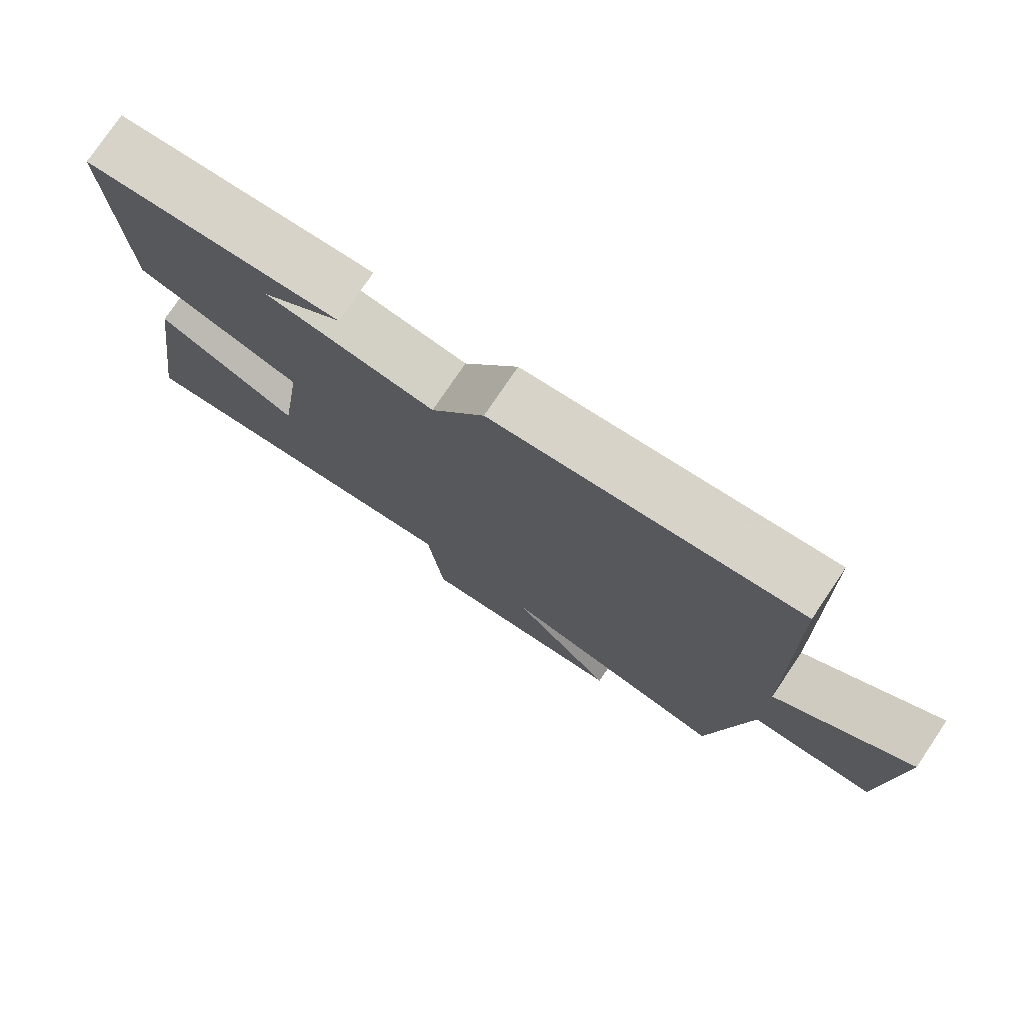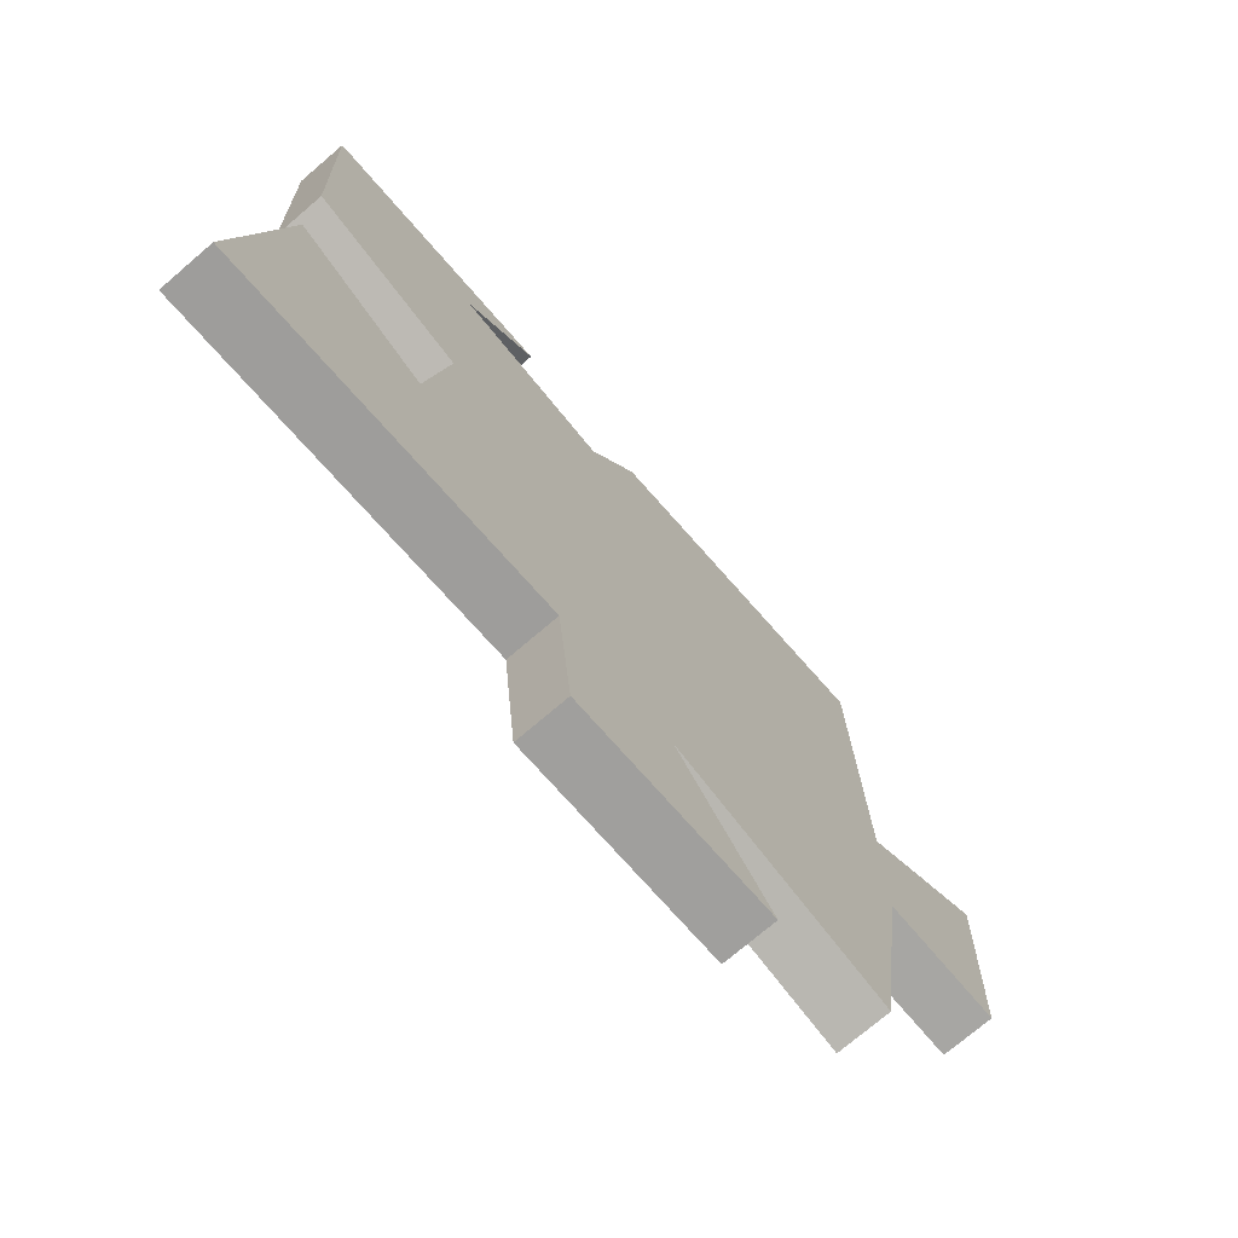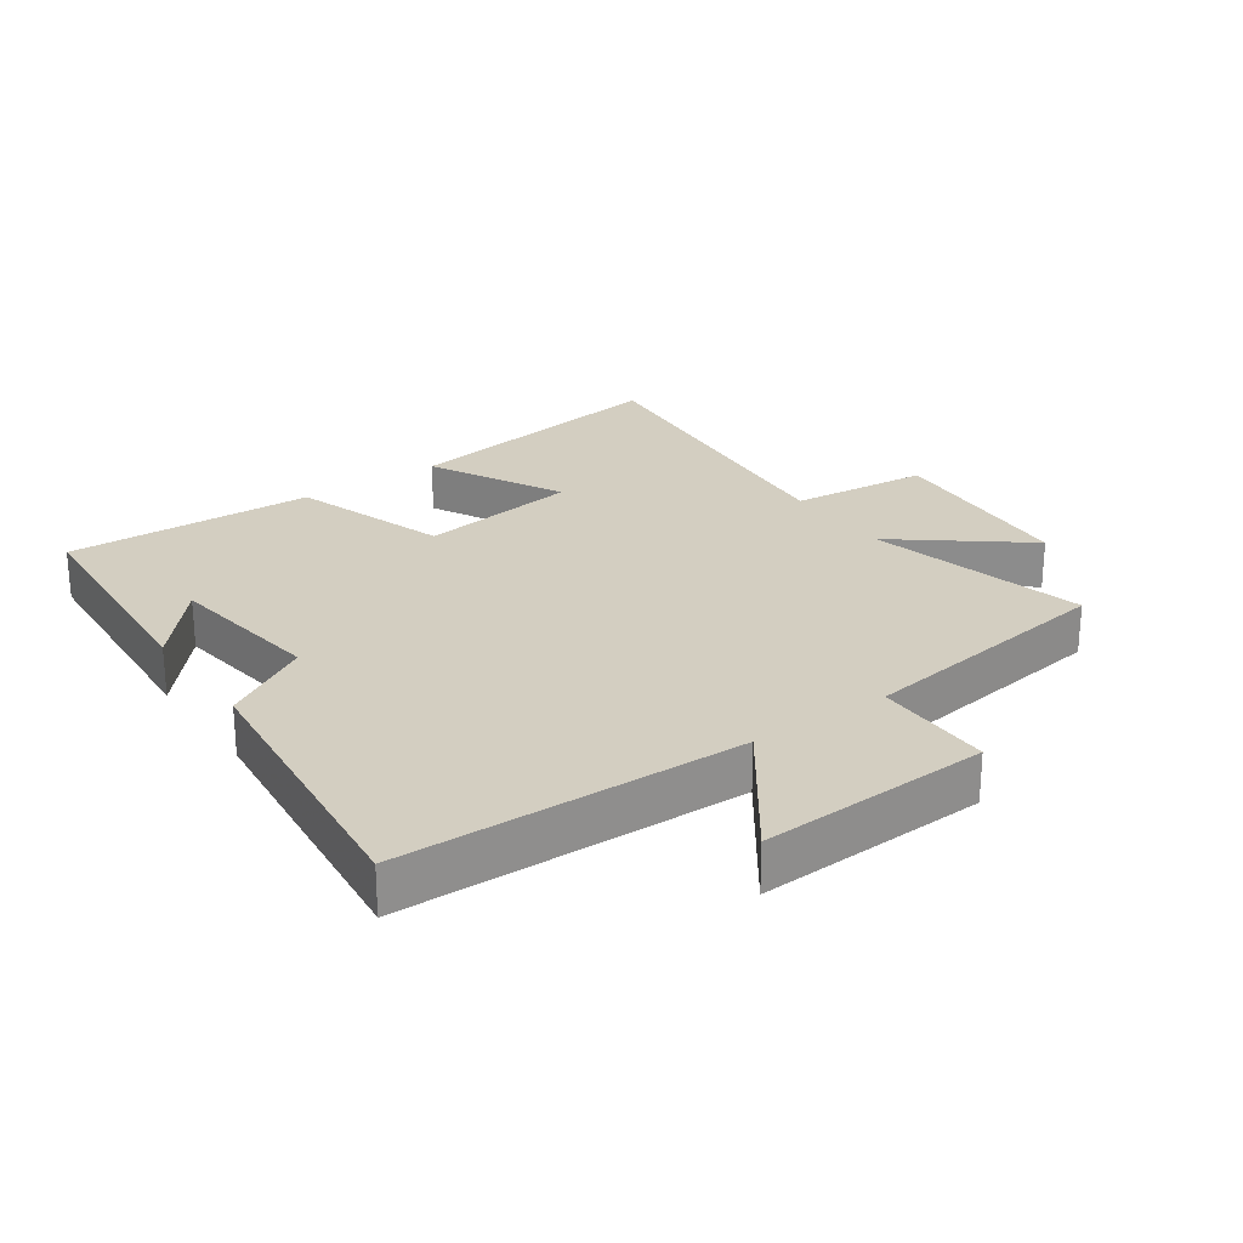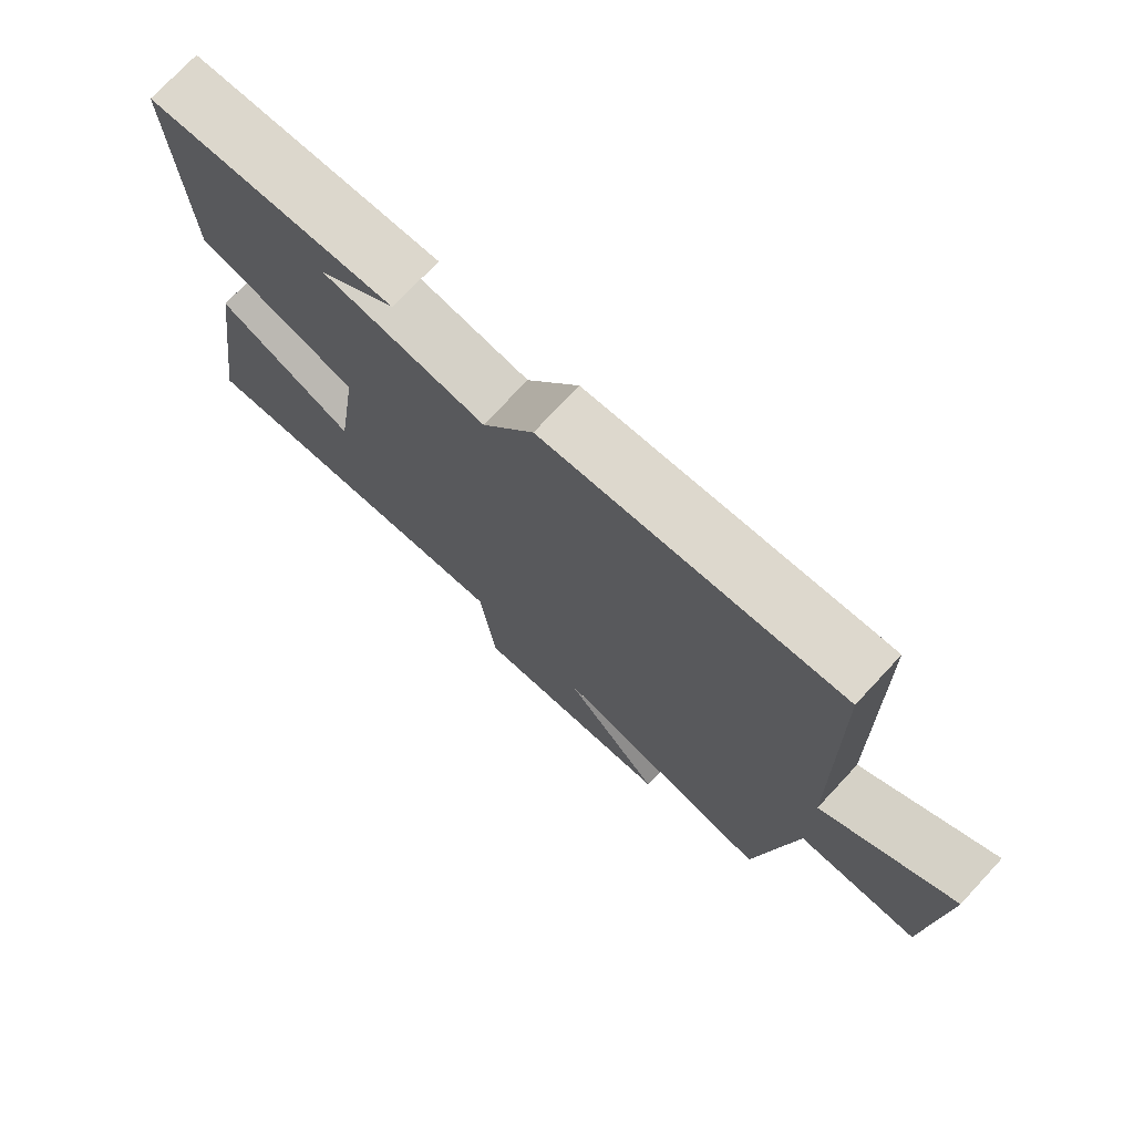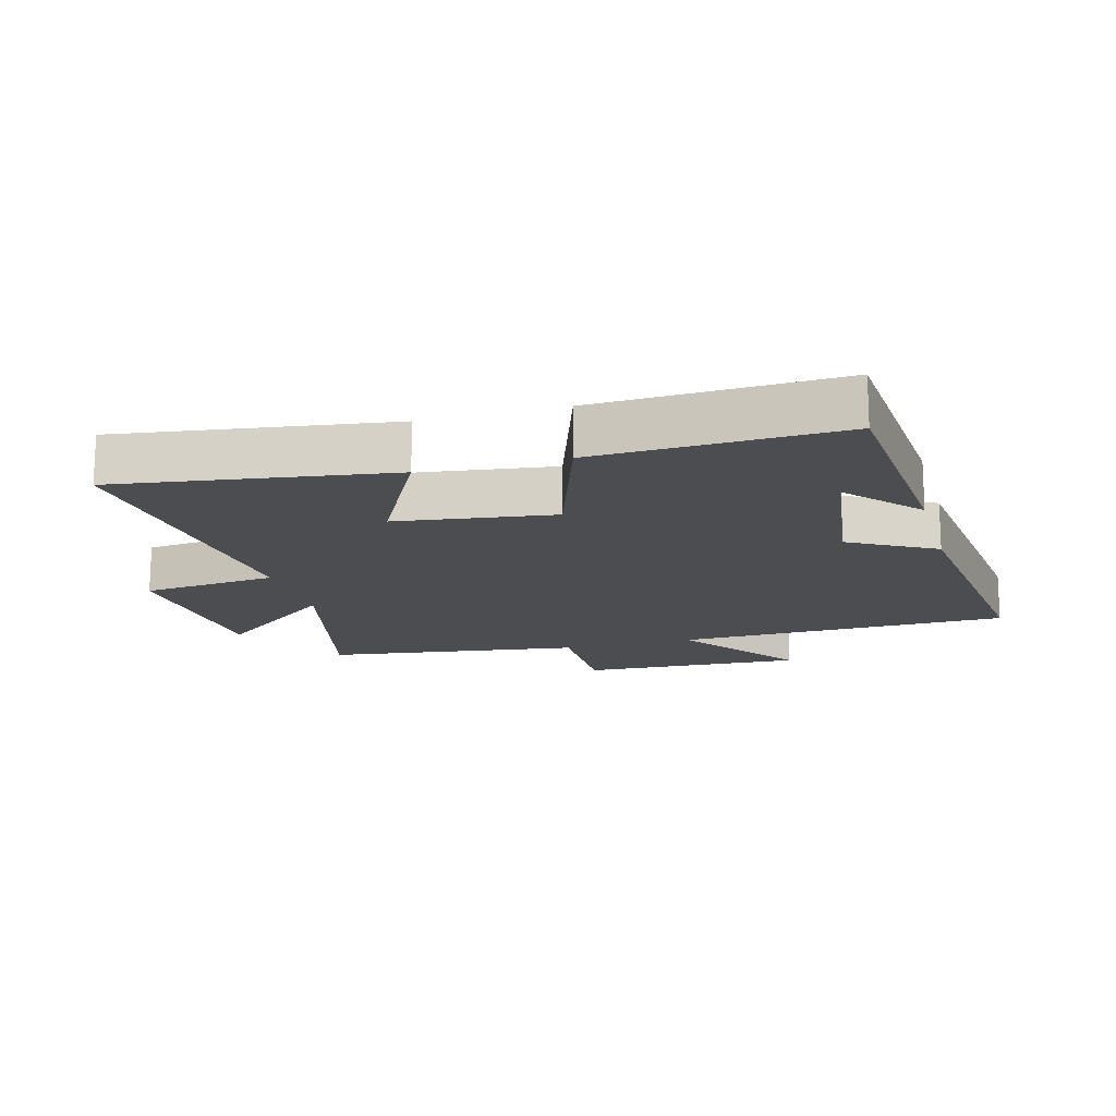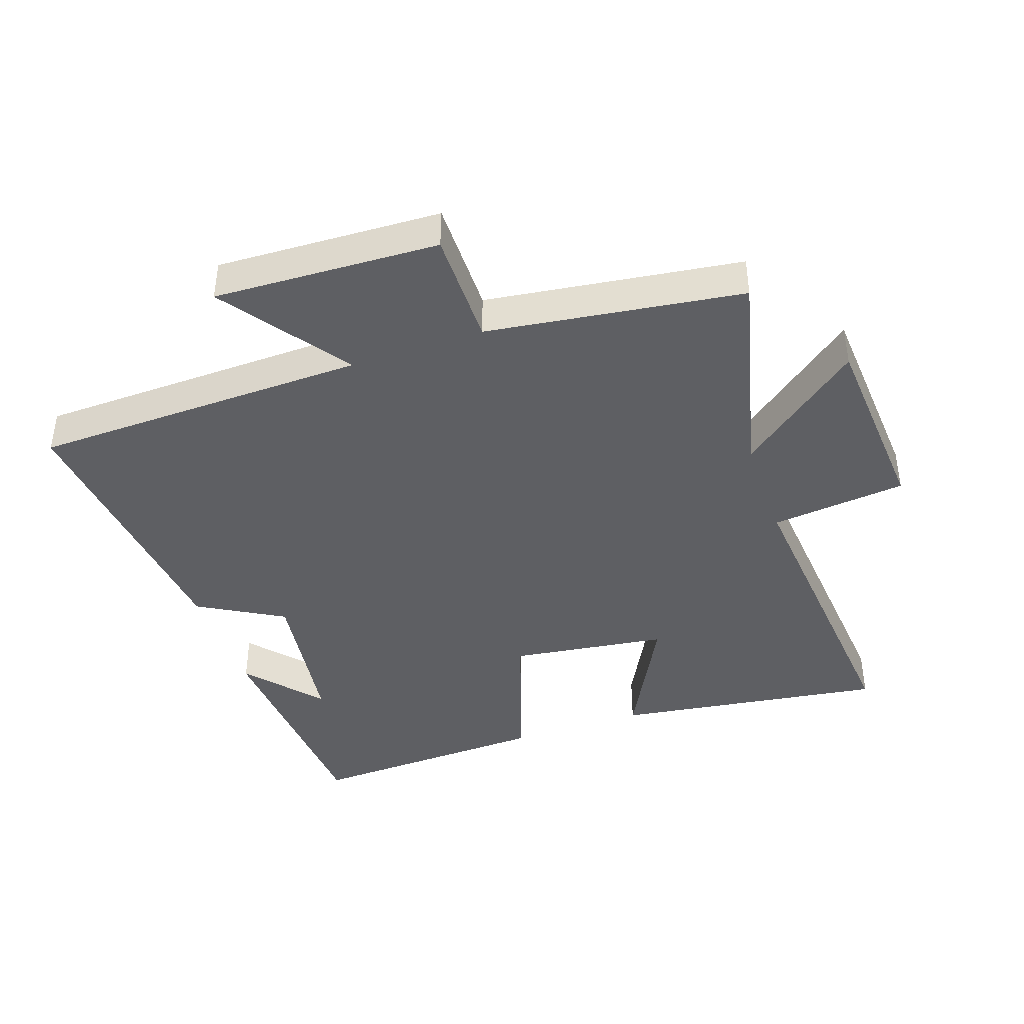
<metadata>
{"format":"obj","ext":"obj","renderer":"f3d","projection":"perspective","resolution":1024,"background":"white","views":[{"elev":77.1,"azim":34.0,"up":"+Z"},{"elev":-74.0,"azim":-49.5,"up":"+Z"},{"elev":25.3,"azim":55.1,"up":"+Y"},{"elev":74.7,"azim":43.0,"up":"+Z"},{"elev":-15.7,"azim":-74.3,"up":"+Y"},{"elev":-41.9,"azim":109.2,"up":"+Y"}]}
</metadata>
<code>
v -0.562 0.07 -0.543
v -0.5 0.07 -0.121
v -0.298 0.07 -0.227
v -0.264 0.07 0.017
v -0.5 0.07 0.097
v -0.514 0.07 0.476
v -0.15 0.07 0.5
v -0.264 0.07 0.402
v -0.024 0.07 0.368
v 0.052 0.07 0.5
v 0.489 0.07 0.546
v 0.5 0.07 0.024
v 0.696 0.07 0.163
v 0.68 0.07 -0.187
v 0.5 0.07 -0.186
v 0.444 0.07 -0.583
v 0.109 0.07 -0.5
v 0.259 0.07 -0.691
v -0.043 0.07 -0.711
v -0.065 0.07 -0.5
v -0.562 0 -0.543
v -0.5 0 -0.121
v -0.298 0 -0.227
v -0.264 0 0.017
v -0.5 0 0.097
v -0.514 0 0.476
v -0.15 0 0.5
v -0.264 0 0.402
v -0.024 0 0.368
v 0.052 0 0.5
v 0.489 0 0.546
v 0.5 0 0.024
v 0.696 0 0.163
v 0.68 0 -0.187
v 0.5 0 -0.186
v 0.444 0 -0.583
v 0.109 0 -0.5
v 0.259 0 -0.691
v -0.043 0 -0.711
v -0.065 0 -0.5
f 17 18 19 20
f 15 16 17
f 15 17 20
f 12 13 14 15
f 12 15 20
f 11 12 20
f 10 11 20
f 9 10 20
f 8 9 20
f 6 7 8
f 4 5 6 8
f 4 8 20
f 3 4 20
f 1 2 3 20
f 40 39 38 37
f 37 36 35
f 40 37 35
f 35 34 33 32
f 40 35 32
f 40 32 31
f 40 31 30
f 40 30 29
f 40 29 28
f 28 27 26
f 28 26 25 24
f 40 28 24
f 40 24 23
f 40 23 22 21
f 1 21 22 2
f 2 22 23 3
f 3 23 24 4
f 4 24 25 5
f 5 25 26 6
f 6 26 27 7
f 7 27 28 8
f 8 28 29 9
f 9 29 30 10
f 10 30 31 11
f 11 31 32 12
f 12 32 33 13
f 13 33 34 14
f 14 34 35 15
f 15 35 36 16
f 16 36 37 17
f 17 37 38 18
f 18 38 39 19
f 19 39 40 20
f 20 40 21 1

</code>
